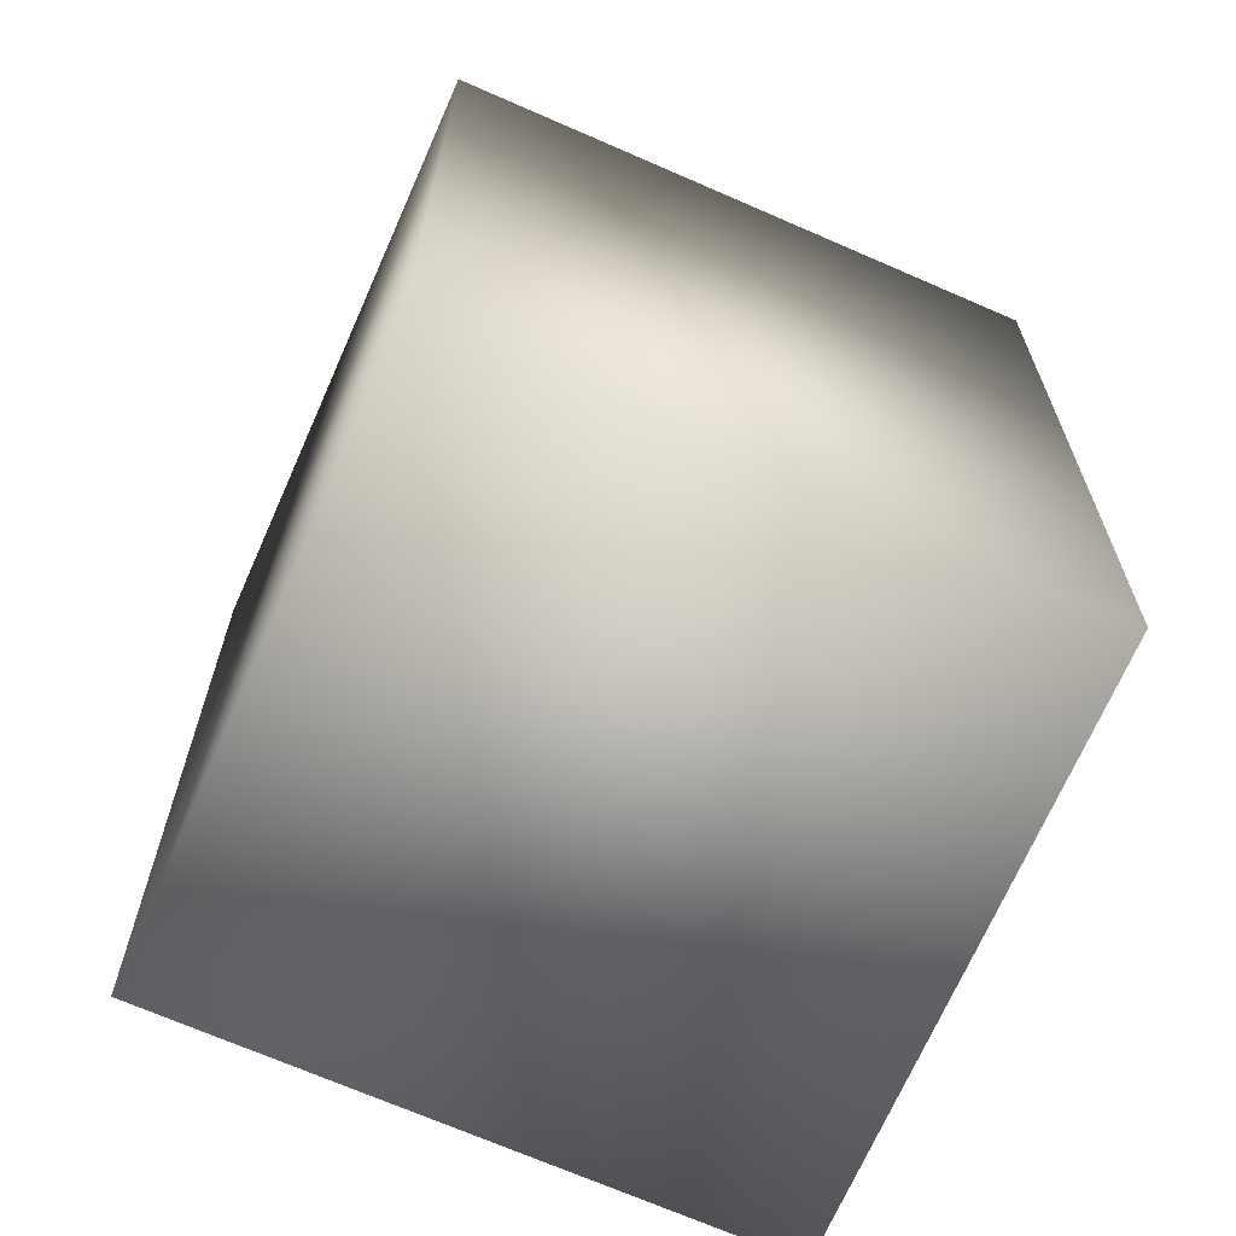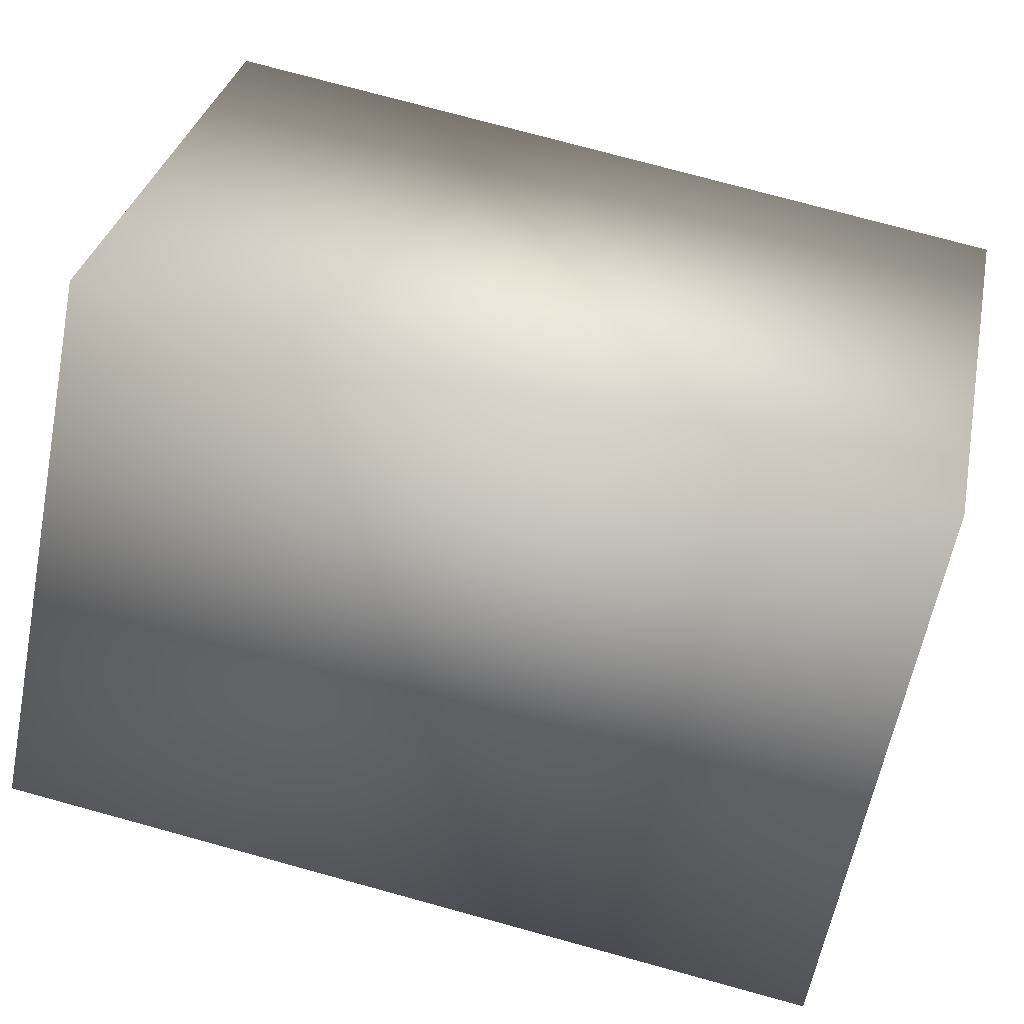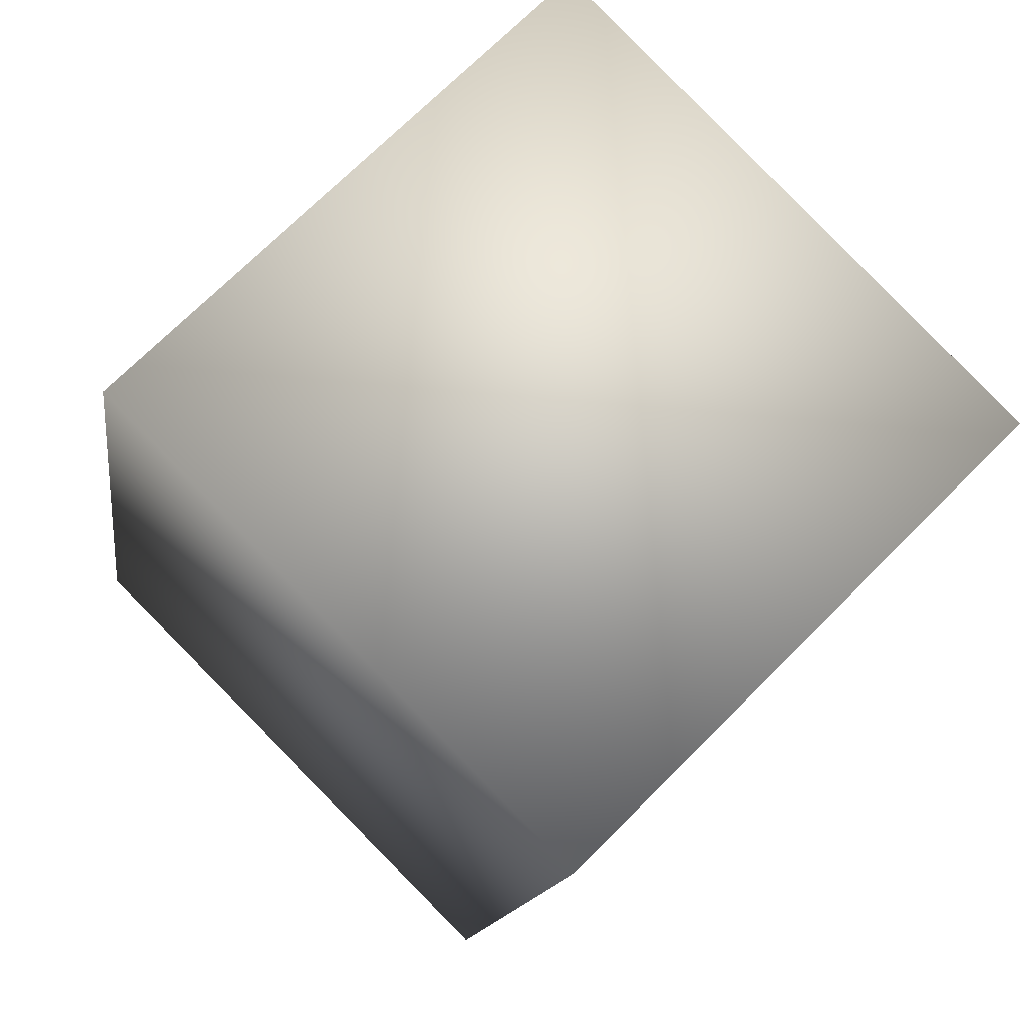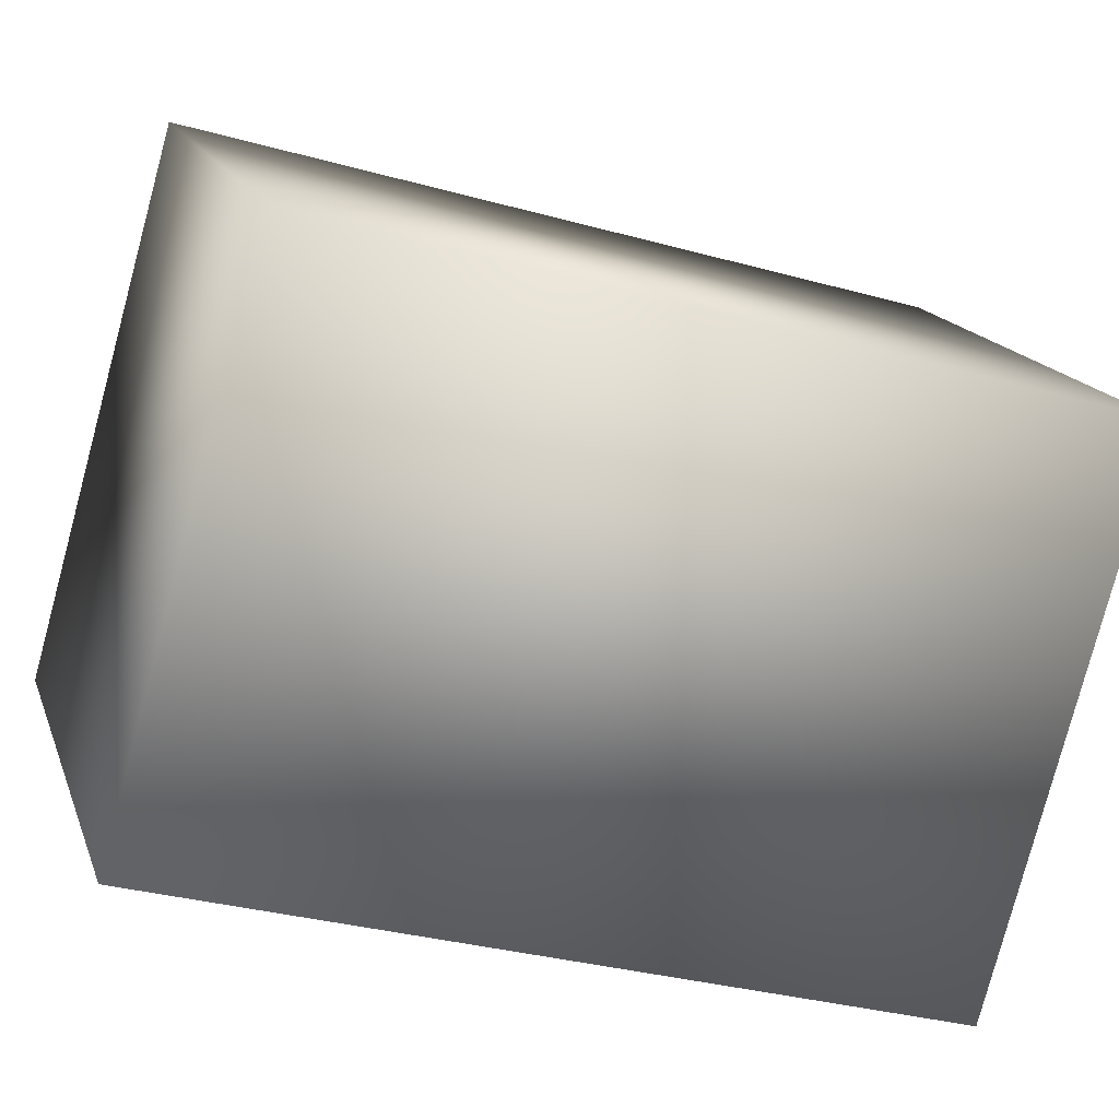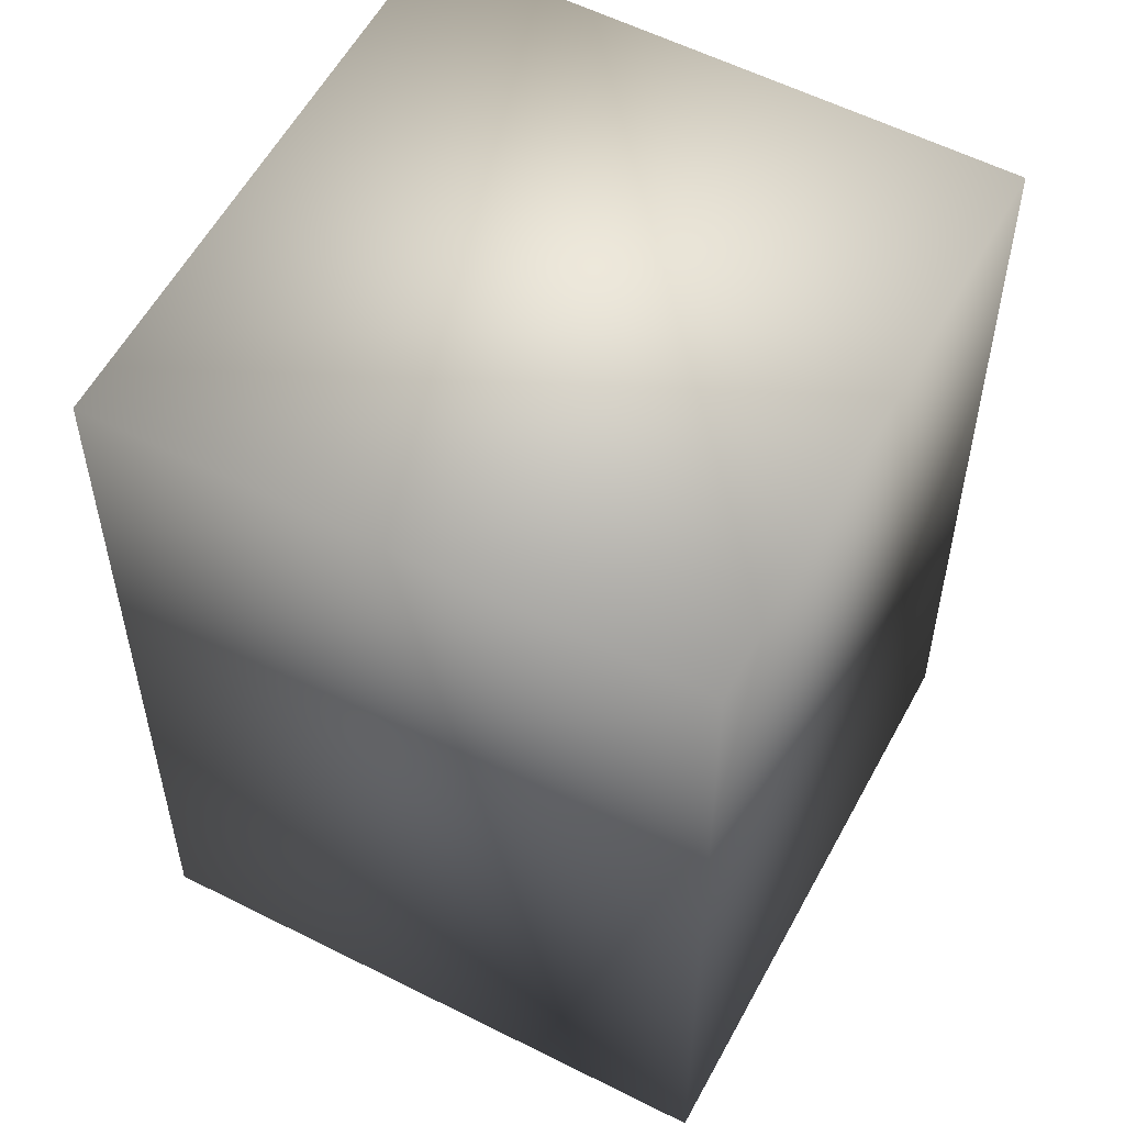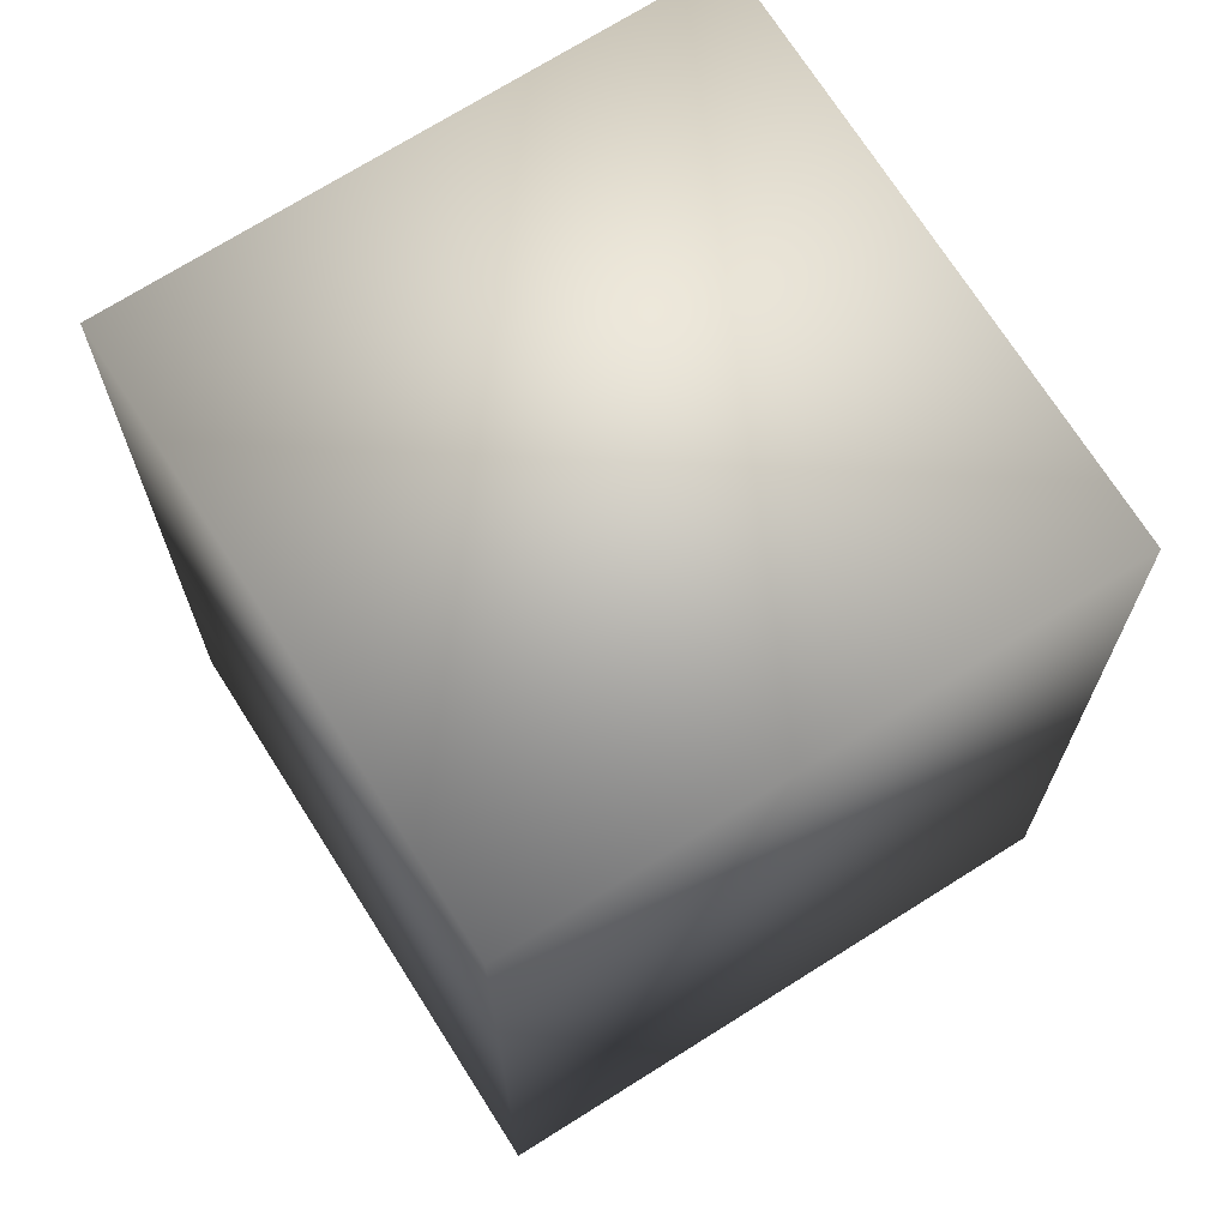
<metadata>
{"format":"obj","ext":"obj","renderer":"f3d","projection":"perspective","resolution":1024,"background":"white","views":[{"elev":-69.1,"azim":21.3,"up":"+Z"},{"elev":75.6,"azim":-74.7,"up":"+Y"},{"elev":-13.1,"azim":172.6,"up":"+Y"},{"elev":-31.9,"azim":68.5,"up":"+Y"},{"elev":56.8,"azim":-107.1,"up":"+Z"},{"elev":71.1,"azim":-77.3,"up":"+Z"}]}
</metadata>
<code>
v 1 0 1
v 0 1 1
v -1 0 1
v 0 -1 1
v 1 0 -1
v 0 1 -1
v -1 0 -1
v 0 -1 -1
f 1 2 3
f 3 4 1
f 8 5 1
f 1 4 8
f 5 6 2
f 2 1 5
f 6 7 3
f 3 2 6
f 4 3 7
f 7 8 4
f 7 6 5
f 5 8 7

</code>
